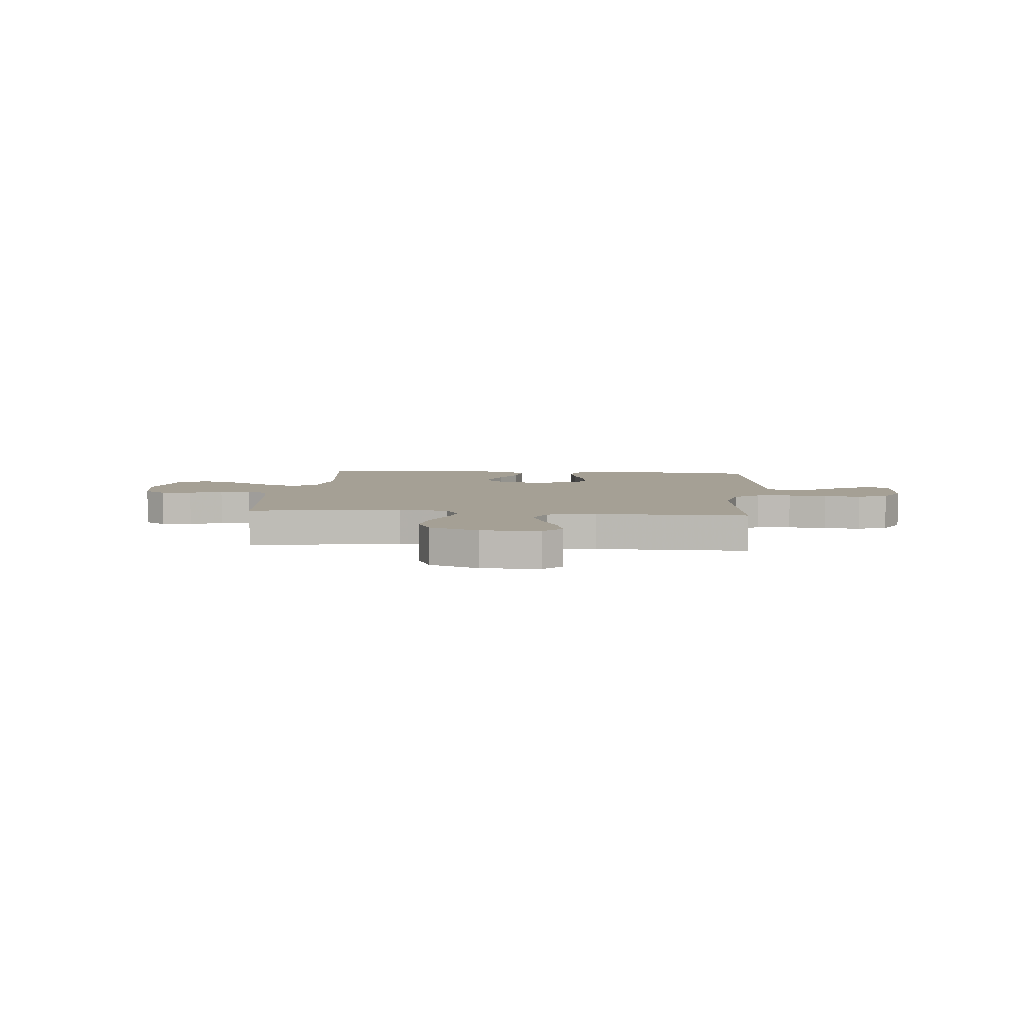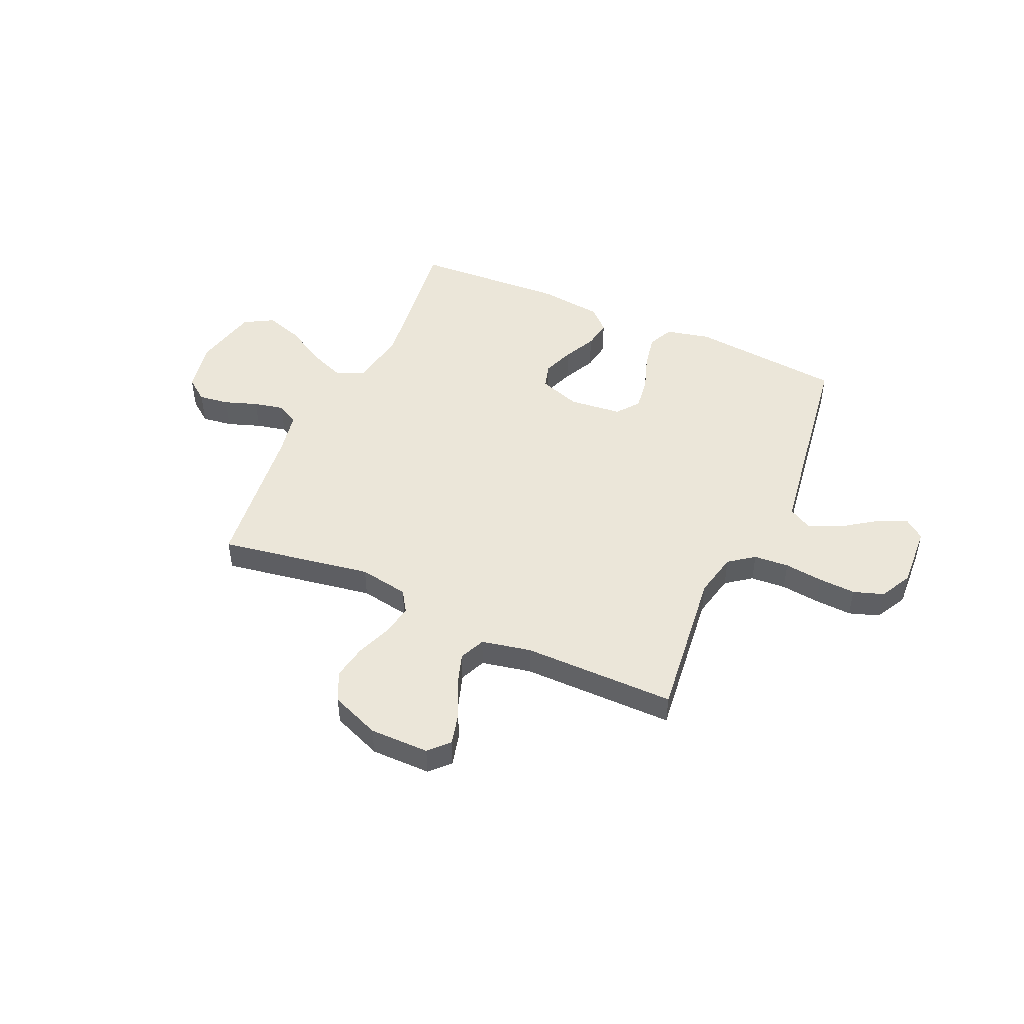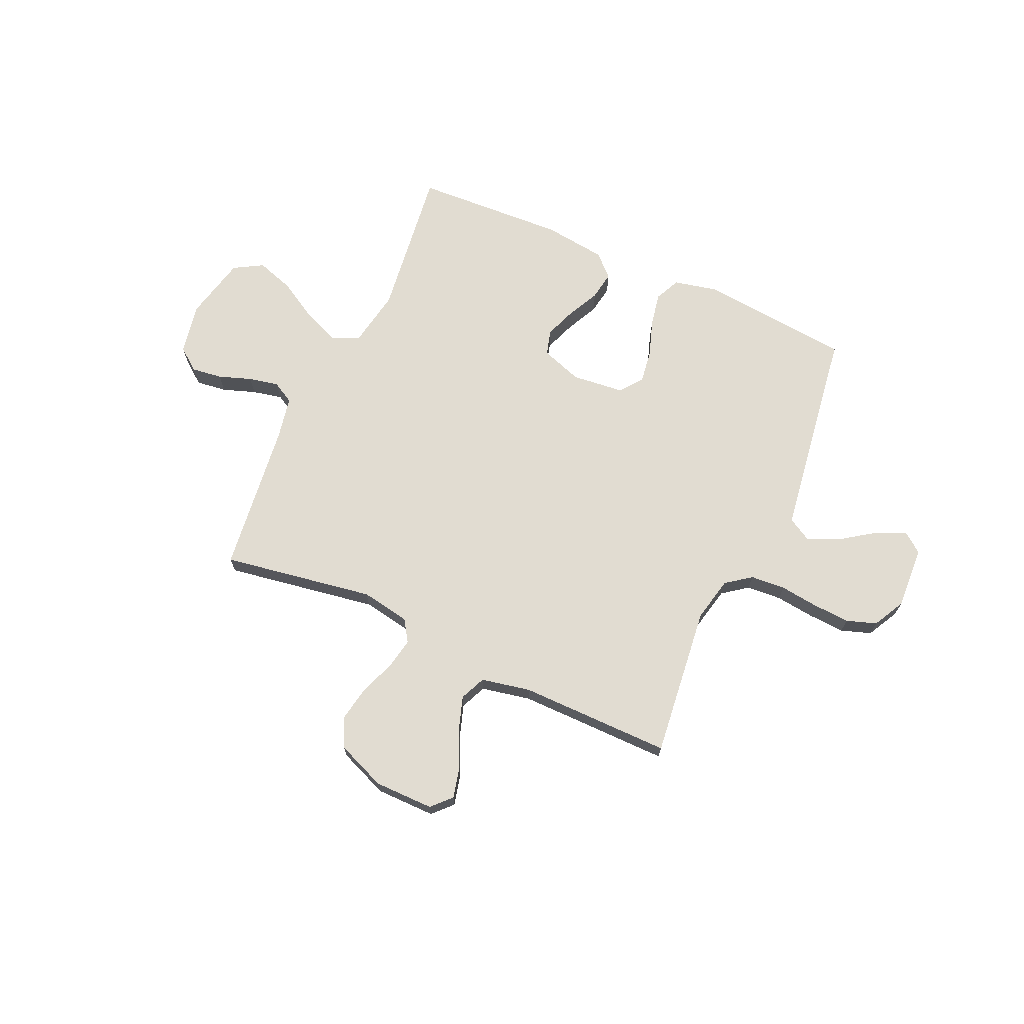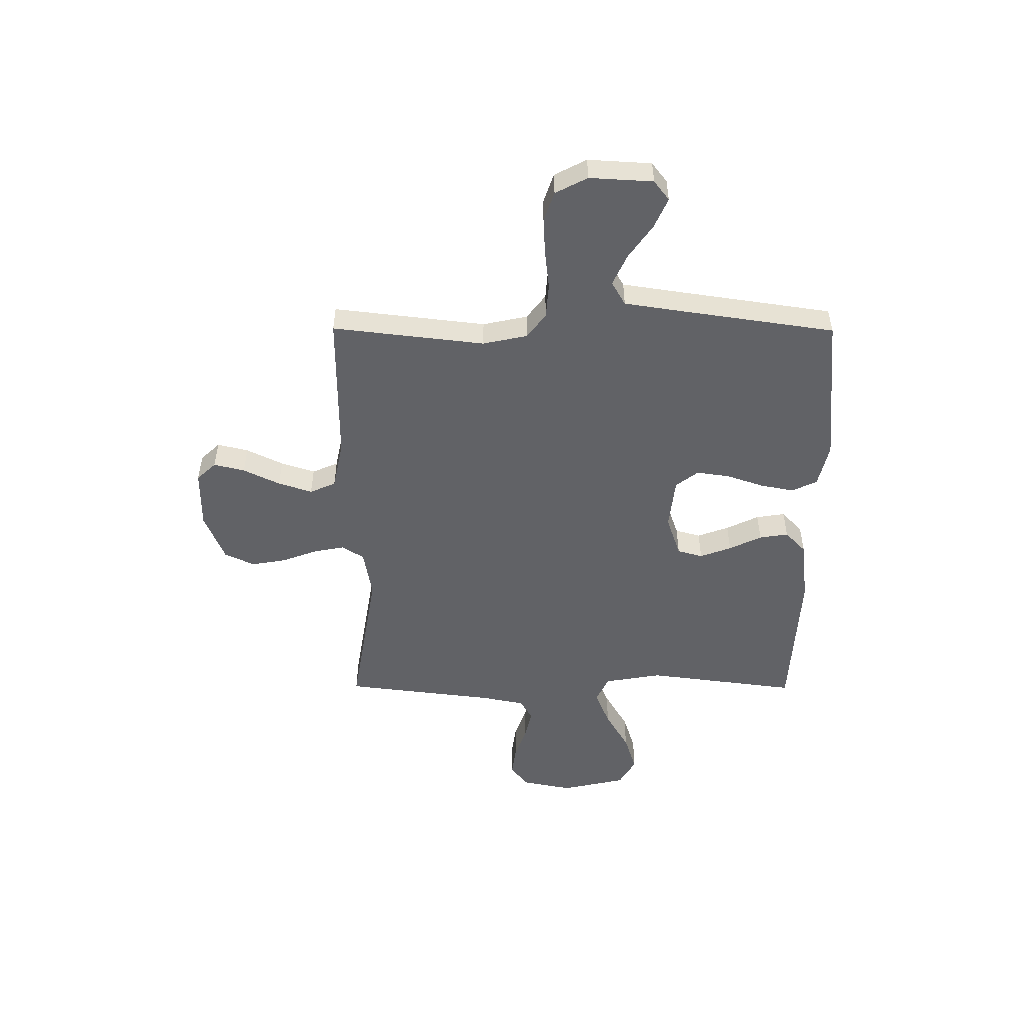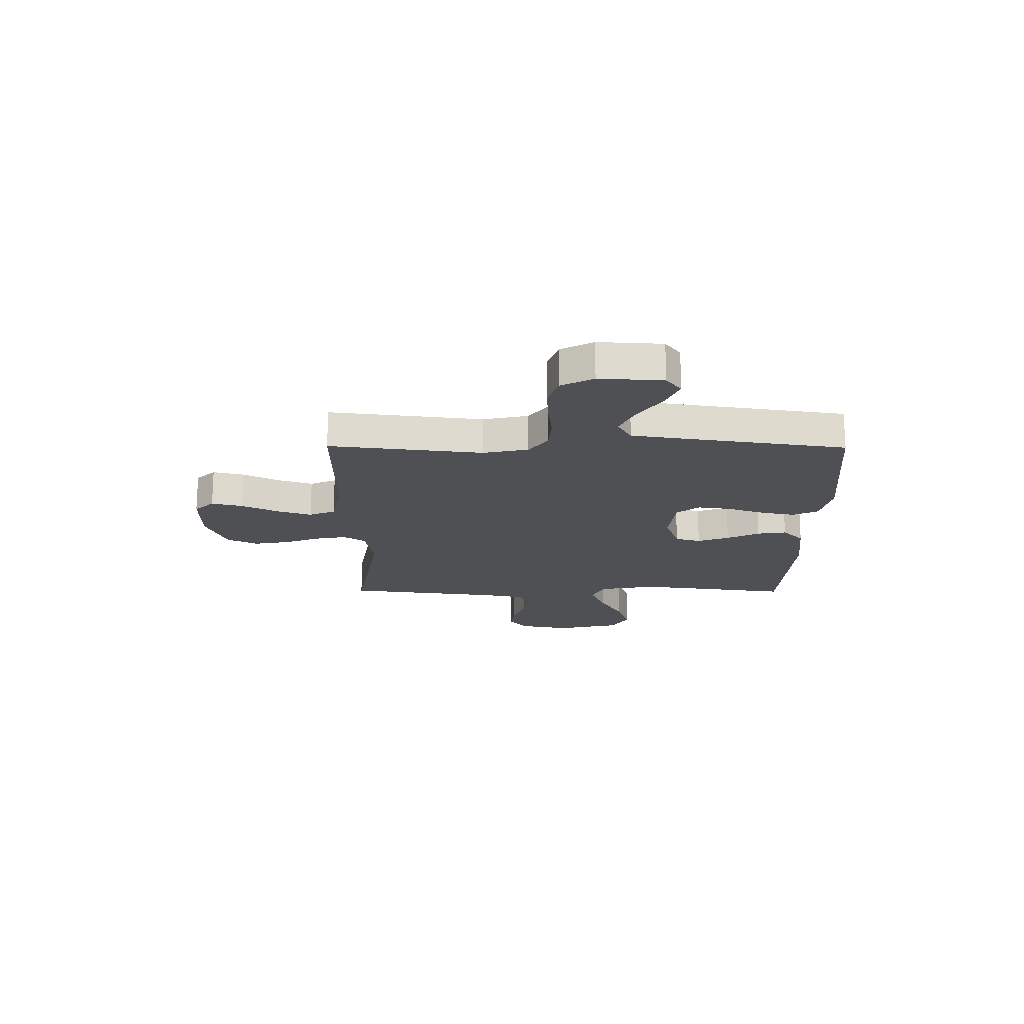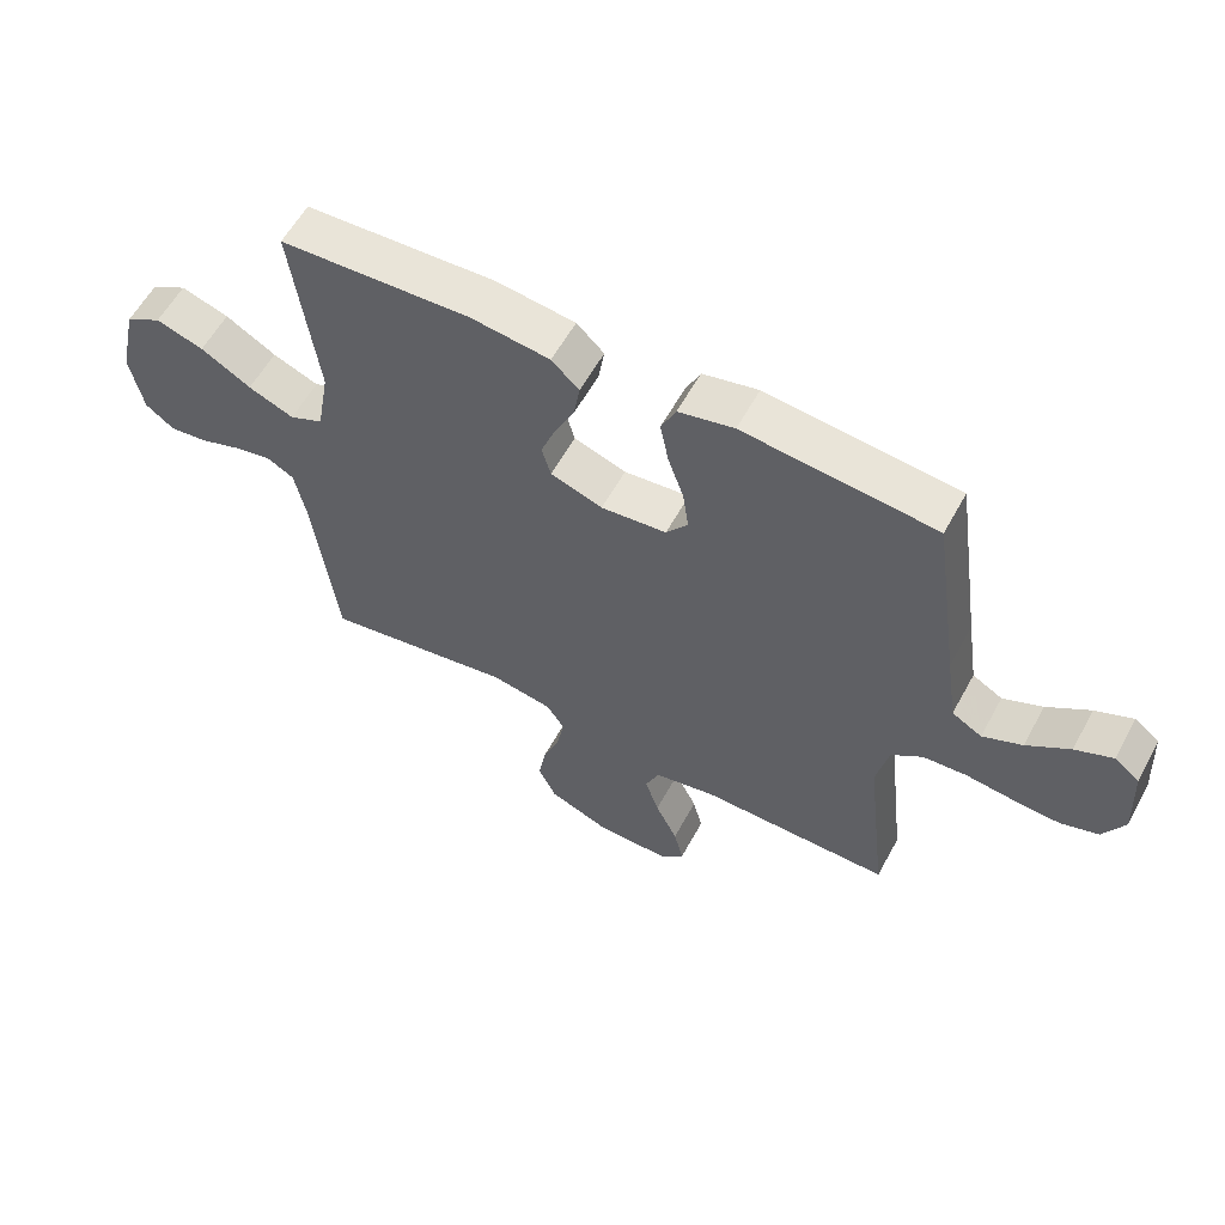
<metadata>
{"format":"obj","ext":"obj","renderer":"f3d","projection":"perspective","resolution":1024,"background":"white","views":[{"elev":5.9,"azim":-174.6,"up":"+Y"},{"elev":47.6,"azim":-155.8,"up":"+Y"},{"elev":69.2,"azim":-155.6,"up":"+Y"},{"elev":-50.7,"azim":-90.3,"up":"+Y"},{"elev":-18.5,"azim":-90.5,"up":"+Y"},{"elev":58.7,"azim":-151.5,"up":"+Z"}]}
</metadata>
<code>
v 0.5 0.07 0.5
v 0.461 0.07 0.2
v 0.481 0.07 0.086
v 0.534 0.07 0.062
v 0.606 0.07 0.091
v 0.685 0.07 0.137
v 0.76 0.07 0.161
v 0.817 0.07 0.128
v 0.846 0.07 0
v 0.826 0.07 -0.101
v 0.781 0.07 -0.135
v 0.721 0.07 -0.127
v 0.656 0.07 -0.104
v 0.597 0.07 -0.091
v 0.554 0.07 -0.115
v 0.537 0.07 -0.2
v 0.5 0.07 -0.5
v 0.2 0.07 -0.45
v 0.103 0.07 -0.467
v 0.075 0.07 -0.51
v 0.087 0.07 -0.572
v 0.113 0.07 -0.641
v 0.125 0.07 -0.71
v 0.097 0.07 -0.769
v 0 0.07 -0.808
v -0.117 0.07 -0.808
v -0.153 0.07 -0.77
v -0.138 0.07 -0.709
v -0.103 0.07 -0.637
v -0.081 0.07 -0.57
v -0.103 0.07 -0.519
v -0.2 0.07 -0.499
v -0.5 0.07 -0.5
v -0.465 0.07 -0.2
v -0.484 0.07 -0.112
v -0.533 0.07 -0.075
v -0.602 0.07 -0.07
v -0.678 0.07 -0.079
v -0.751 0.07 -0.083
v -0.81 0.07 -0.063
v -0.843 0.07 0
v -0.836 0.07 0.125
v -0.797 0.07 0.155
v -0.738 0.07 0.129
v -0.671 0.07 0.082
v -0.609 0.07 0.054
v -0.562 0.07 0.081
v -0.544 0.07 0.2
v -0.5 0.07 0.5
v -0.2 0.07 0.529
v -0.113 0.07 0.509
v -0.09 0.07 0.459
v -0.103 0.07 0.392
v -0.128 0.07 0.319
v -0.137 0.07 0.254
v -0.103 0.07 0.21
v 0 0.07 0.199
v 0.082 0.07 0.227
v 0.096 0.07 0.277
v 0.073 0.07 0.339
v 0.042 0.07 0.403
v 0.033 0.07 0.46
v 0.076 0.07 0.501
v 0.2 0.07 0.516
v 0.5 0 0.5
v 0.461 0 0.2
v 0.481 0 0.086
v 0.534 0 0.062
v 0.606 0 0.091
v 0.685 0 0.137
v 0.76 0 0.161
v 0.817 0 0.128
v 0.846 0 0
v 0.826 0 -0.101
v 0.781 0 -0.135
v 0.721 0 -0.127
v 0.656 0 -0.104
v 0.597 0 -0.091
v 0.554 0 -0.115
v 0.537 0 -0.2
v 0.5 0 -0.5
v 0.2 0 -0.45
v 0.103 0 -0.467
v 0.075 0 -0.51
v 0.087 0 -0.572
v 0.113 0 -0.641
v 0.125 0 -0.71
v 0.097 0 -0.769
v 0 0 -0.808
v -0.117 0 -0.808
v -0.153 0 -0.77
v -0.138 0 -0.709
v -0.103 0 -0.637
v -0.081 0 -0.57
v -0.103 0 -0.519
v -0.2 0 -0.499
v -0.5 0 -0.5
v -0.465 0 -0.2
v -0.484 0 -0.112
v -0.533 0 -0.075
v -0.602 0 -0.07
v -0.678 0 -0.079
v -0.751 0 -0.083
v -0.81 0 -0.063
v -0.843 0 0
v -0.836 0 0.125
v -0.797 0 0.155
v -0.738 0 0.129
v -0.671 0 0.082
v -0.609 0 0.054
v -0.562 0 0.081
v -0.544 0 0.2
v -0.5 0 0.5
v -0.2 0 0.529
v -0.113 0 0.509
v -0.09 0 0.459
v -0.103 0 0.392
v -0.128 0 0.319
v -0.137 0 0.254
v -0.103 0 0.21
v 0 0 0.199
v 0.082 0 0.227
v 0.096 0 0.277
v 0.073 0 0.339
v 0.042 0 0.403
v 0.033 0 0.46
v 0.076 0 0.501
v 0.2 0 0.516
f 64 1 2
f 63 64 2
f 62 63 2
f 61 62 2
f 60 61 2
f 59 60 2 3
f 58 59 3
f 57 58 3 4
f 56 57 4
f 52 53 54
f 51 52 54
f 50 51 54
f 49 50 54
f 48 49 54
f 47 48 54 55
f 46 47 55 56
f 43 44 45
f 42 43 45
f 41 42 45
f 40 41 45
f 39 40 45
f 38 39 45
f 37 38 45
f 36 37 45 46
f 46 56 4
f 36 46 4
f 35 36 4
f 32 33 34
f 34 35 4
f 32 34 4
f 31 32 4
f 27 28 29
f 26 27 29
f 25 26 29
f 24 25 29
f 23 24 29
f 22 23 29
f 21 22 29
f 20 21 29 30
f 19 20 30 31
f 16 17 18
f 15 16 18 19
f 11 12 13
f 10 11 13
f 9 10 13
f 8 9 13
f 7 8 13
f 6 7 13
f 5 6 13
f 5 13 14
f 31 4 5
f 19 31 5
f 15 19 5
f 5 14 15
f 66 65 128
f 66 128 127
f 66 127 126
f 66 126 125
f 66 125 124
f 67 66 124 123
f 67 123 122
f 68 67 122 121
f 68 121 120
f 118 117 116
f 118 116 115
f 118 115 114
f 118 114 113
f 118 113 112
f 119 118 112 111
f 120 119 111 110
f 109 108 107
f 109 107 106
f 109 106 105
f 109 105 104
f 109 104 103
f 109 103 102
f 109 102 101
f 110 109 101 100
f 68 120 110
f 68 110 100
f 68 100 99
f 98 97 96
f 68 99 98
f 68 98 96
f 68 96 95
f 93 92 91
f 93 91 90
f 93 90 89
f 93 89 88
f 93 88 87
f 93 87 86
f 93 86 85
f 94 93 85 84
f 95 94 84 83
f 82 81 80
f 83 82 80 79
f 77 76 75
f 77 75 74
f 77 74 73
f 77 73 72
f 77 72 71
f 77 71 70
f 77 70 69
f 78 77 69
f 69 68 95
f 69 95 83
f 69 83 79
f 79 78 69
f 1 65 66 2
f 2 66 67 3
f 3 67 68 4
f 4 68 69 5
f 5 69 70 6
f 6 70 71 7
f 7 71 72 8
f 8 72 73 9
f 9 73 74 10
f 10 74 75 11
f 11 75 76 12
f 12 76 77 13
f 13 77 78 14
f 14 78 79 15
f 15 79 80 16
f 16 80 81 17
f 17 81 82 18
f 18 82 83 19
f 19 83 84 20
f 20 84 85 21
f 21 85 86 22
f 22 86 87 23
f 23 87 88 24
f 24 88 89 25
f 25 89 90 26
f 26 90 91 27
f 27 91 92 28
f 28 92 93 29
f 29 93 94 30
f 30 94 95 31
f 31 95 96 32
f 32 96 97 33
f 33 97 98 34
f 34 98 99 35
f 35 99 100 36
f 36 100 101 37
f 37 101 102 38
f 38 102 103 39
f 39 103 104 40
f 40 104 105 41
f 41 105 106 42
f 42 106 107 43
f 43 107 108 44
f 44 108 109 45
f 45 109 110 46
f 46 110 111 47
f 47 111 112 48
f 48 112 113 49
f 49 113 114 50
f 50 114 115 51
f 51 115 116 52
f 52 116 117 53
f 53 117 118 54
f 54 118 119 55
f 55 119 120 56
f 56 120 121 57
f 57 121 122 58
f 58 122 123 59
f 59 123 124 60
f 60 124 125 61
f 61 125 126 62
f 62 126 127 63
f 63 127 128 64
f 64 128 65 1

</code>
